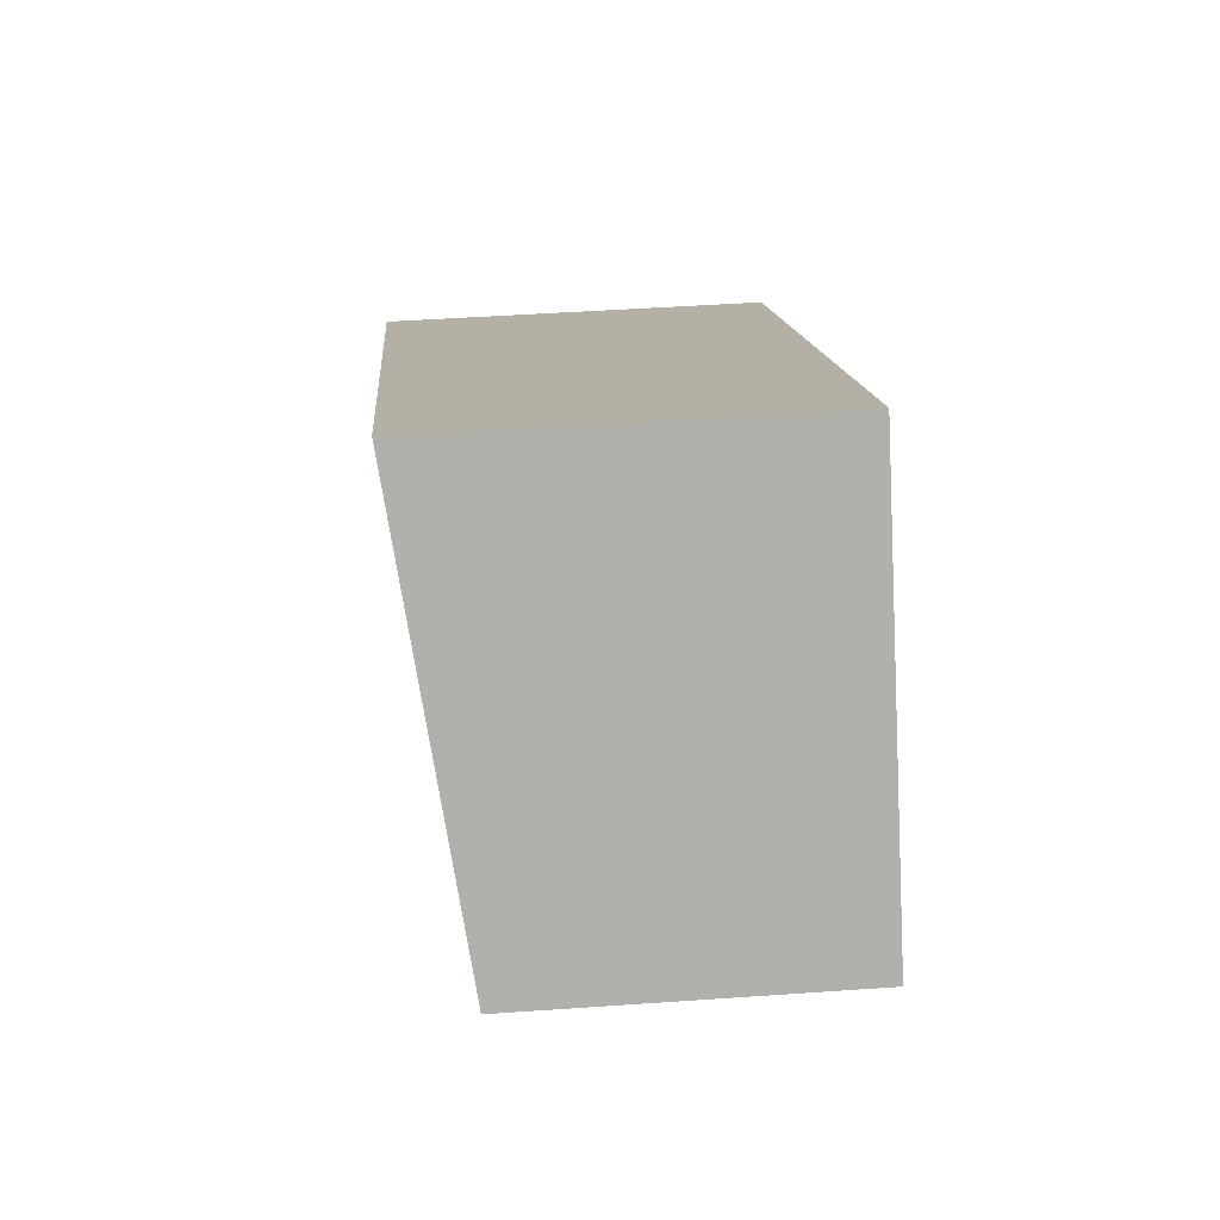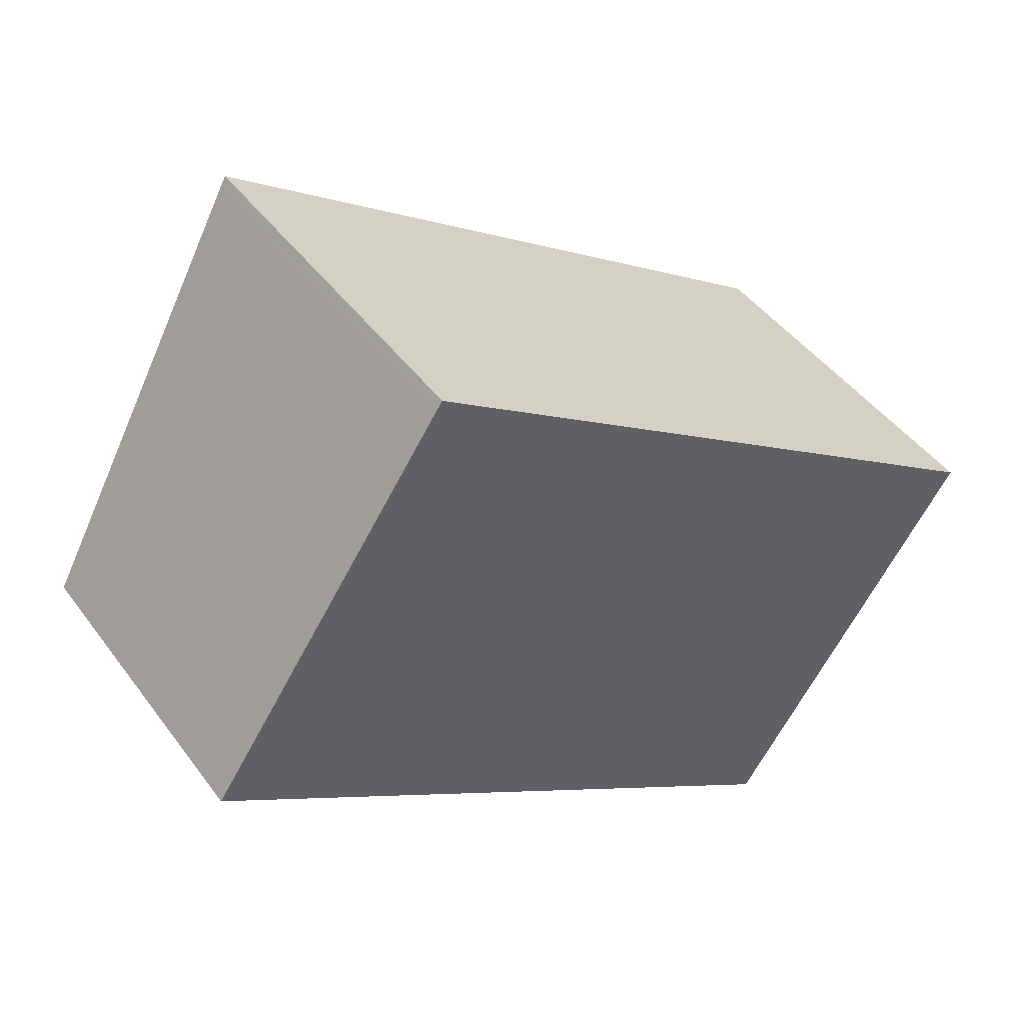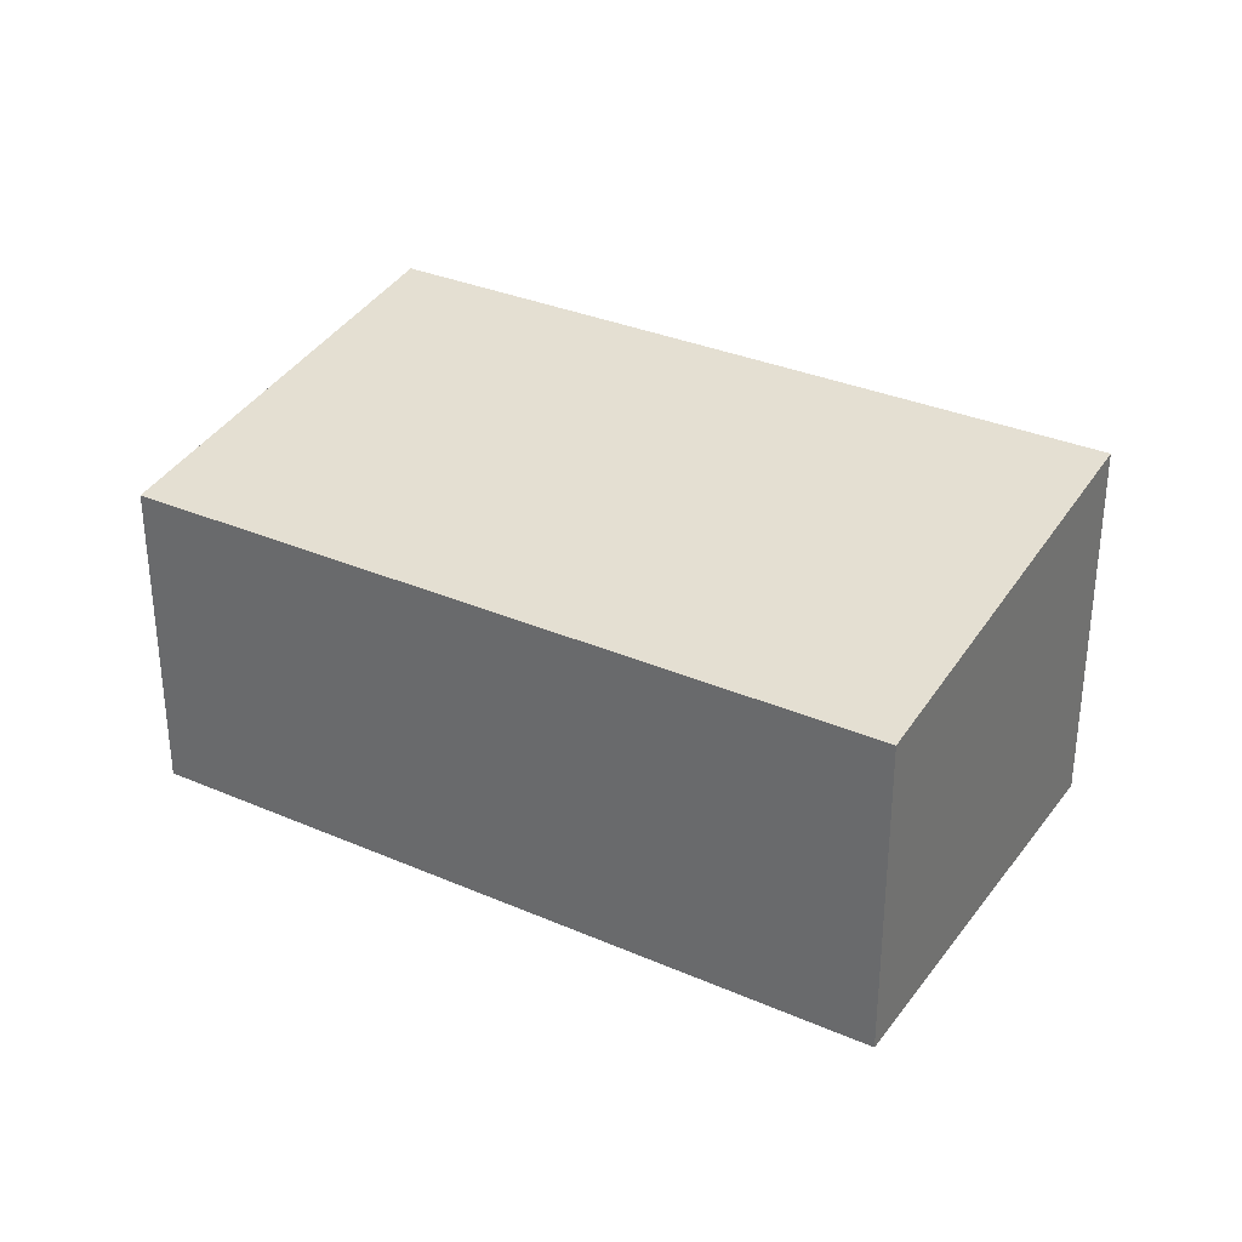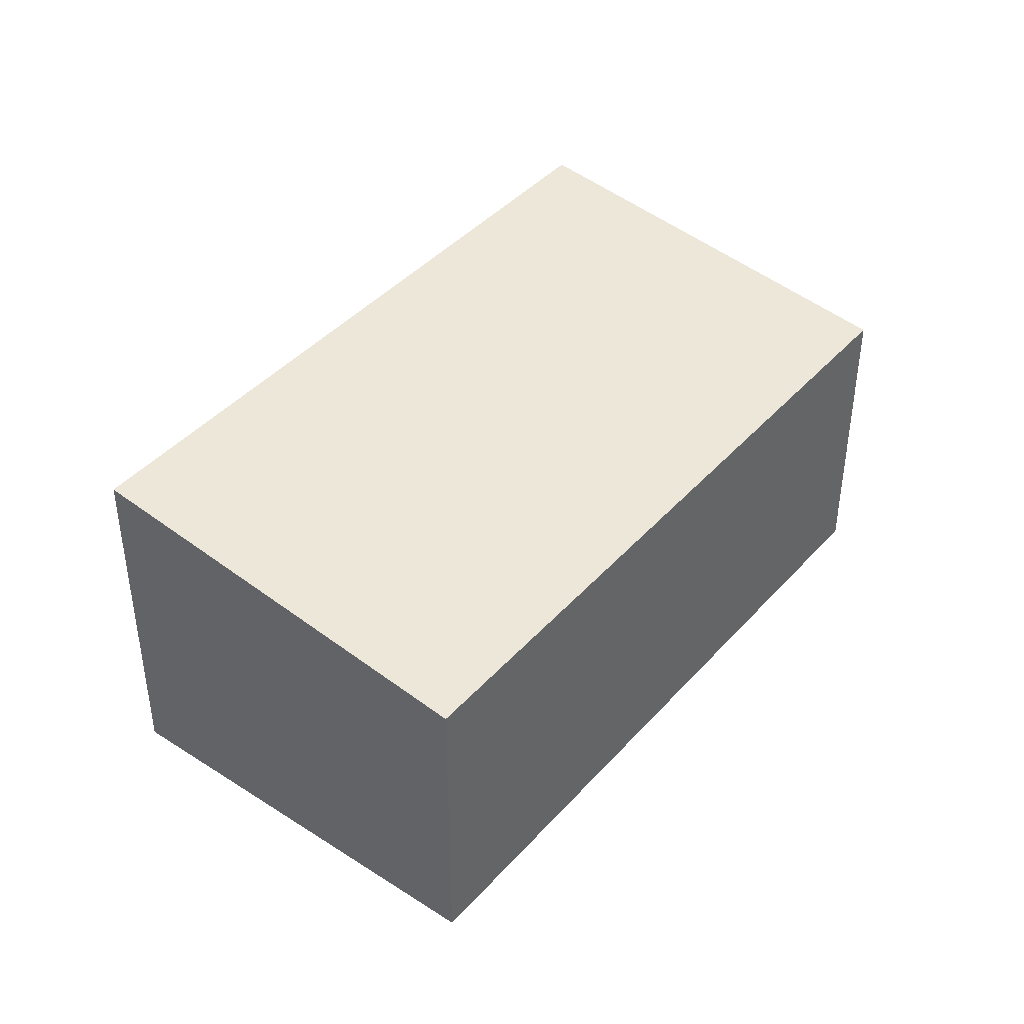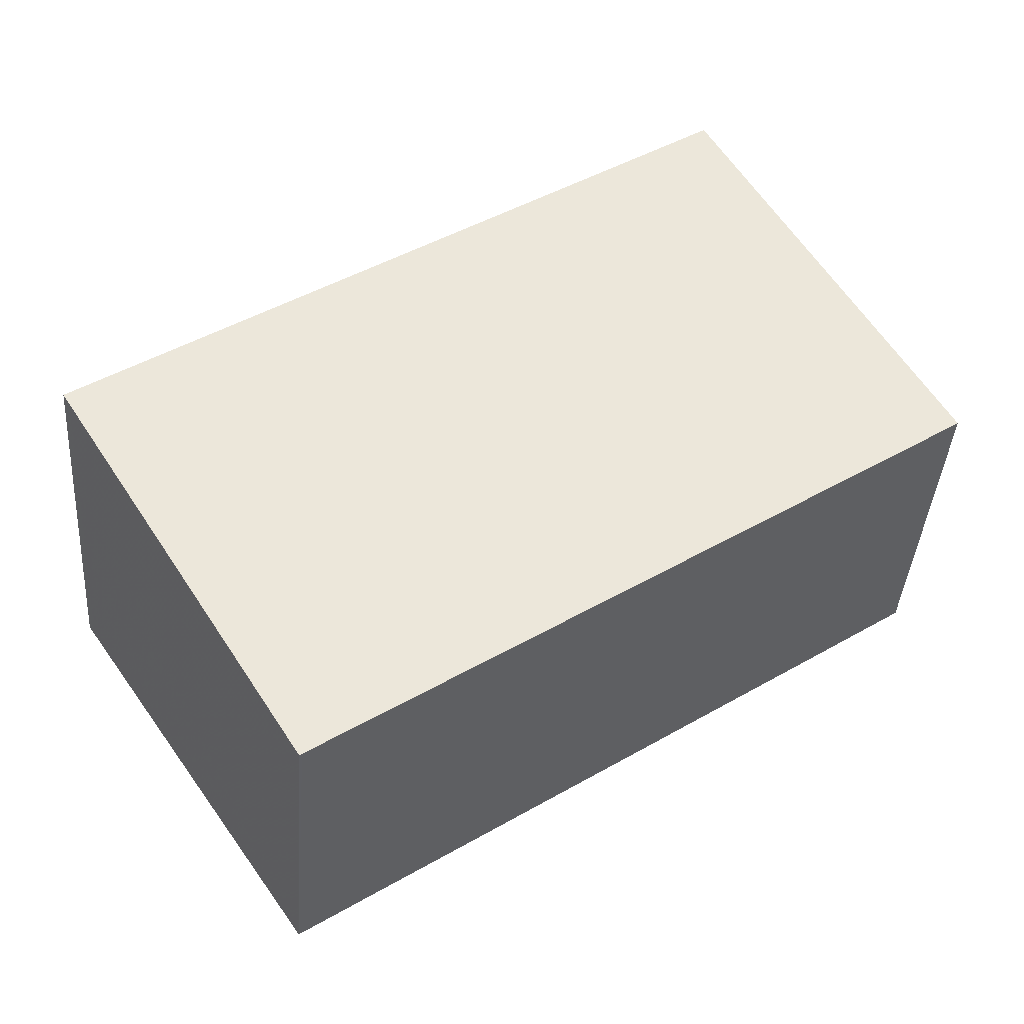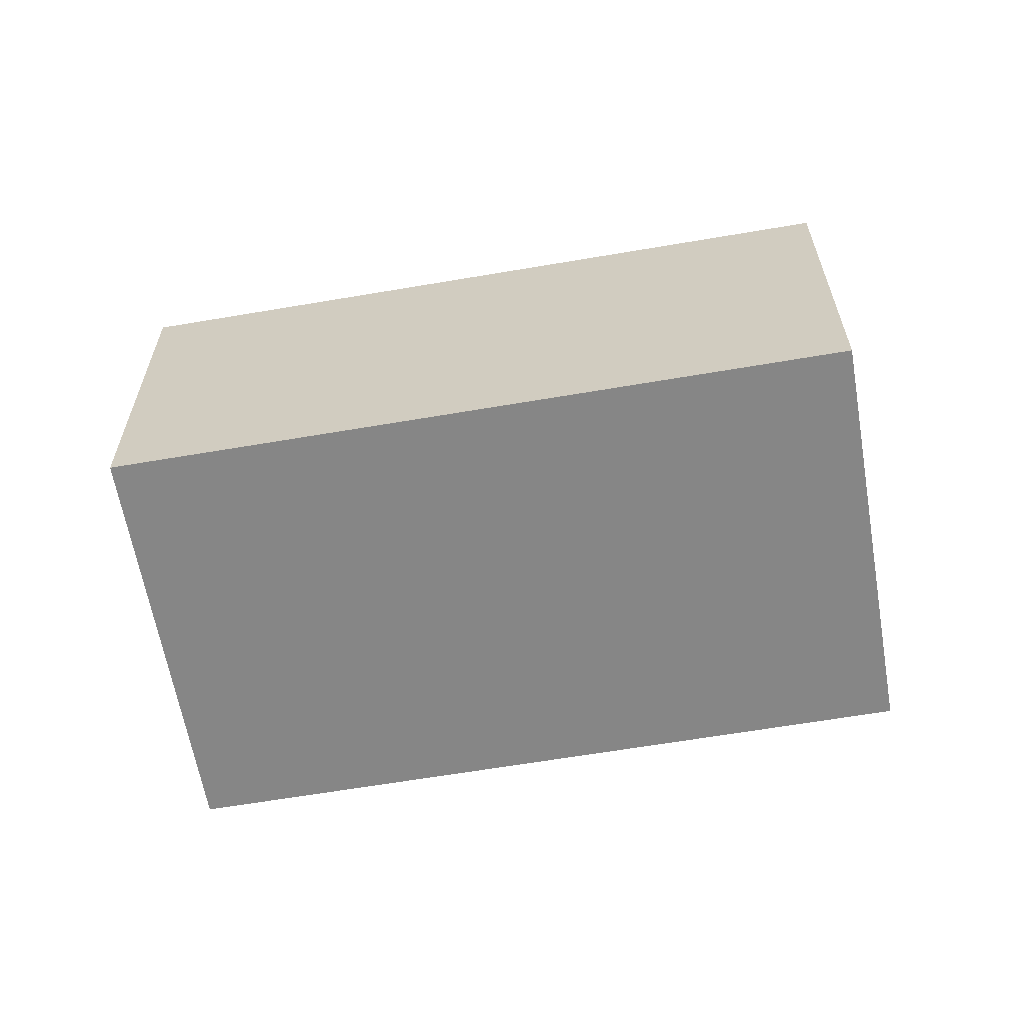
<metadata>
{"format":"obj","ext":"obj","renderer":"f3d","projection":"perspective","resolution":1024,"background":"white","views":[{"elev":46.1,"azim":85.4,"up":"+Y"},{"elev":45.2,"azim":146.0,"up":"+Y"},{"elev":32.8,"azim":65.0,"up":"+Z"},{"elev":42.1,"azim":-18.2,"up":"+Z"},{"elev":-39.6,"azim":-4.1,"up":"+Y"},{"elev":-62.1,"azim":-136.1,"up":"+Z"}]}
</metadata>
<code>
v -609.6 -1914 2.583
v -605.2 -1911 2.592
v -603.5 -1914 2.216
v -607.9 -1917 2.208
v -609.6 -1914 2.583
v -607.9 -1917 2.208
v -605.2 -1911 2.582
v -609.6 -1914 2.574
v -609.6 -1914 2.574
v -603.5 -1914 2.216
v -605.2 -1911 2.582
v -605.2 -1911 2.592
v -607.9 -1917 2.209
v -603.5 -1914 2.217
v -603.5 -1914 2.217
v -607.9 -1917 2.209
v -609.6 -1914 2.583
v -609.6 -1914 2.583
v -609.6 -1914 0
v -609.6 -1914 0
v -605.2 -1911 2.582
v -605.2 -1911 2.592
v -605.2 -1911 0
v -605.2 -1911 0
v -603.5 -1914 2.216
v -603.5 -1914 2.216
v -603.5 -1914 0
v -603.5 -1914 0
v -607.9 -1917 2.209
v -607.9 -1917 2.208
v -607.9 -1917 -4.441e-16
v -607.9 -1917 0
v -605.2 -1911 2.592
v -609.6 -1914 2.583
v -609.6 -1914 0
v -605.2 -1911 0
v -607.9 -1917 2.208
v -607.9 -1917 2.208
v -607.9 -1917 0
v -607.9 -1917 -4.441e-16
v -603.5 -1914 2.217
v -605.2 -1911 2.582
v -605.2 -1911 0
v -603.5 -1914 0
v -609.6 -1914 2.583
v -609.6 -1914 2.574
v -609.6 -1914 -4.441e-16
v -609.6 -1914 0
v -607.9 -1917 2.208
v -603.5 -1914 2.216
v -603.5 -1914 0
v -607.9 -1917 0
v -605.2 -1911 2.592
v -605.2 -1911 2.592
v -605.2 -1911 0
v -605.2 -1911 0
v -603.5 -1914 2.216
v -603.5 -1914 2.217
v -603.5 -1914 0
v -603.5 -1914 0
v -609.6 -1914 2.574
v -607.9 -1917 2.209
v -607.9 -1917 0
v -609.6 -1914 -4.441e-16
v -609.6 -1914 0
v -605.2 -1911 0
v -603.5 -1914 0
v -607.9 -1917 0
f 9 1 5 8
f 12 2 7 11
f 15 3 10 14
f 13 6 4 16
f 14 10 6 13
f 11 8 5 12
f 13 8 11 14
f 14 11 7 15
f 16 9 8 13
f 18 19 20 17
f 22 23 24 21
f 26 27 28 25
f 30 31 32 29
f 34 35 36 33
f 38 39 40 37
f 42 43 44 41
f 46 47 48 45
f 50 51 52 49
f 54 55 56 53
f 58 59 60 57
f 62 63 64 61
f 66 67 68 65

</code>
